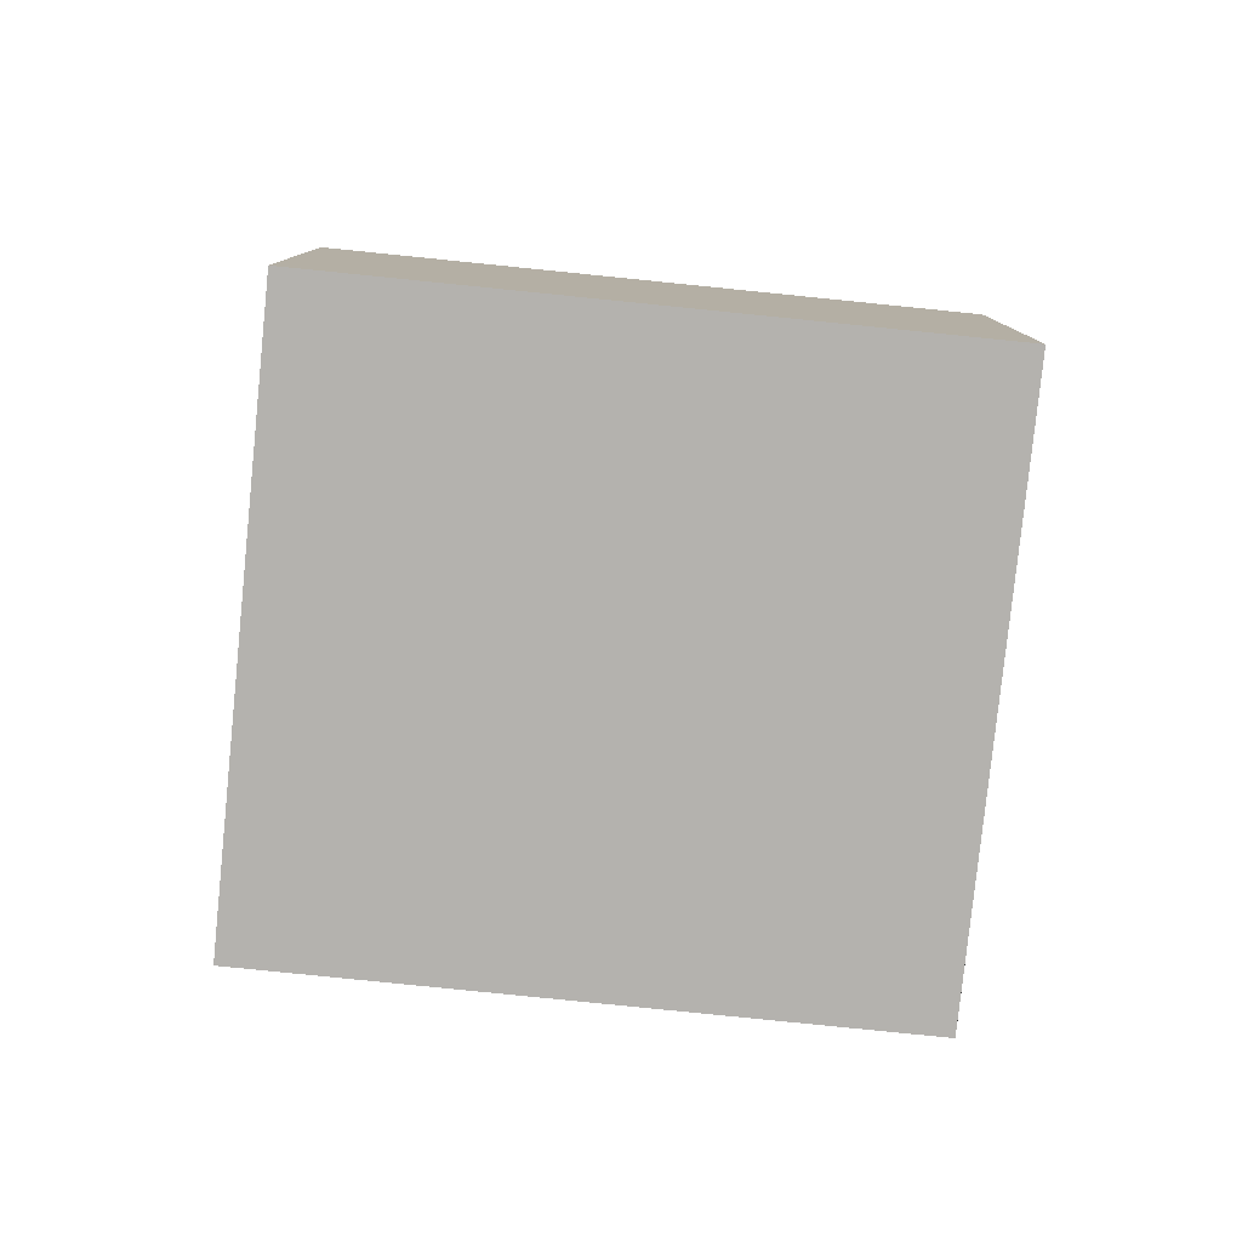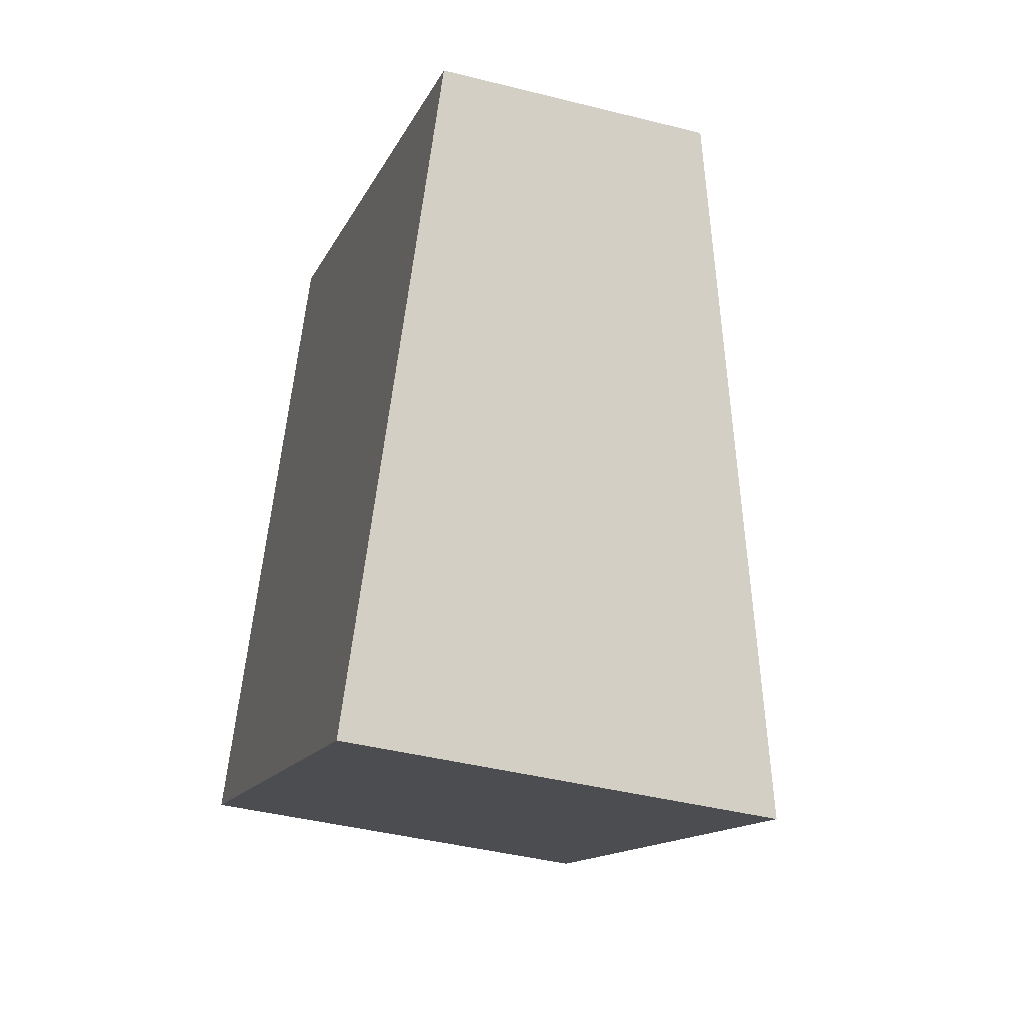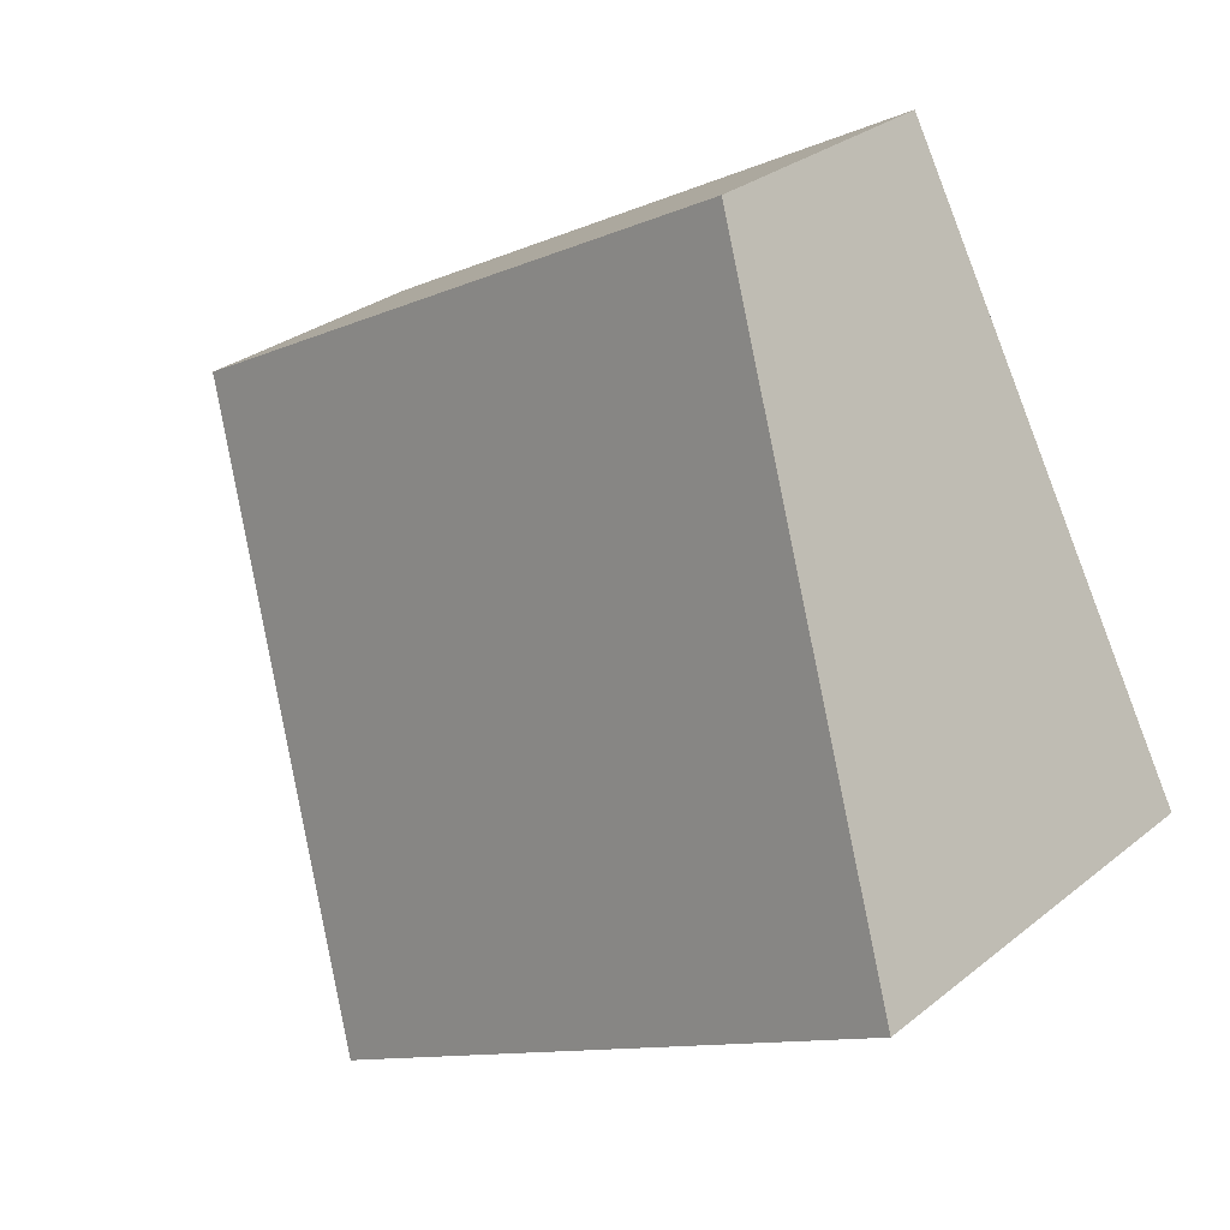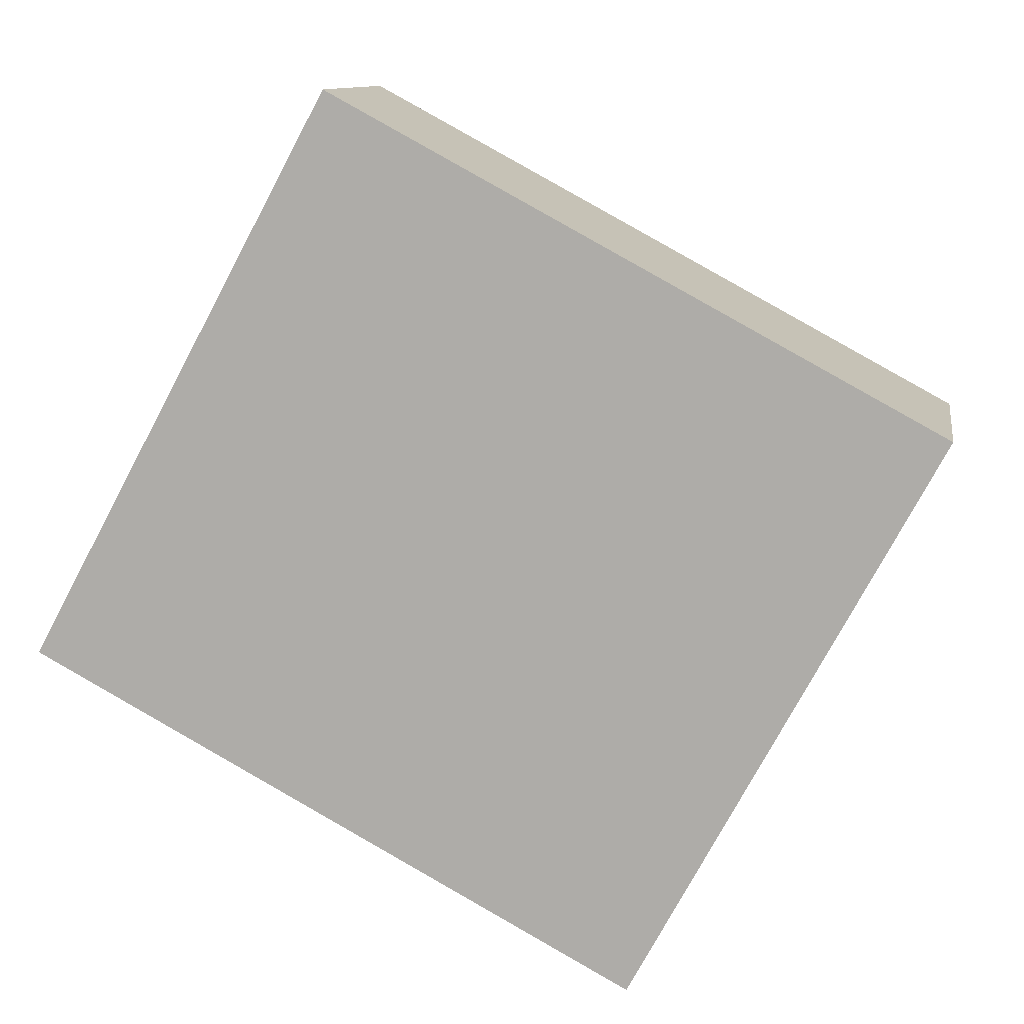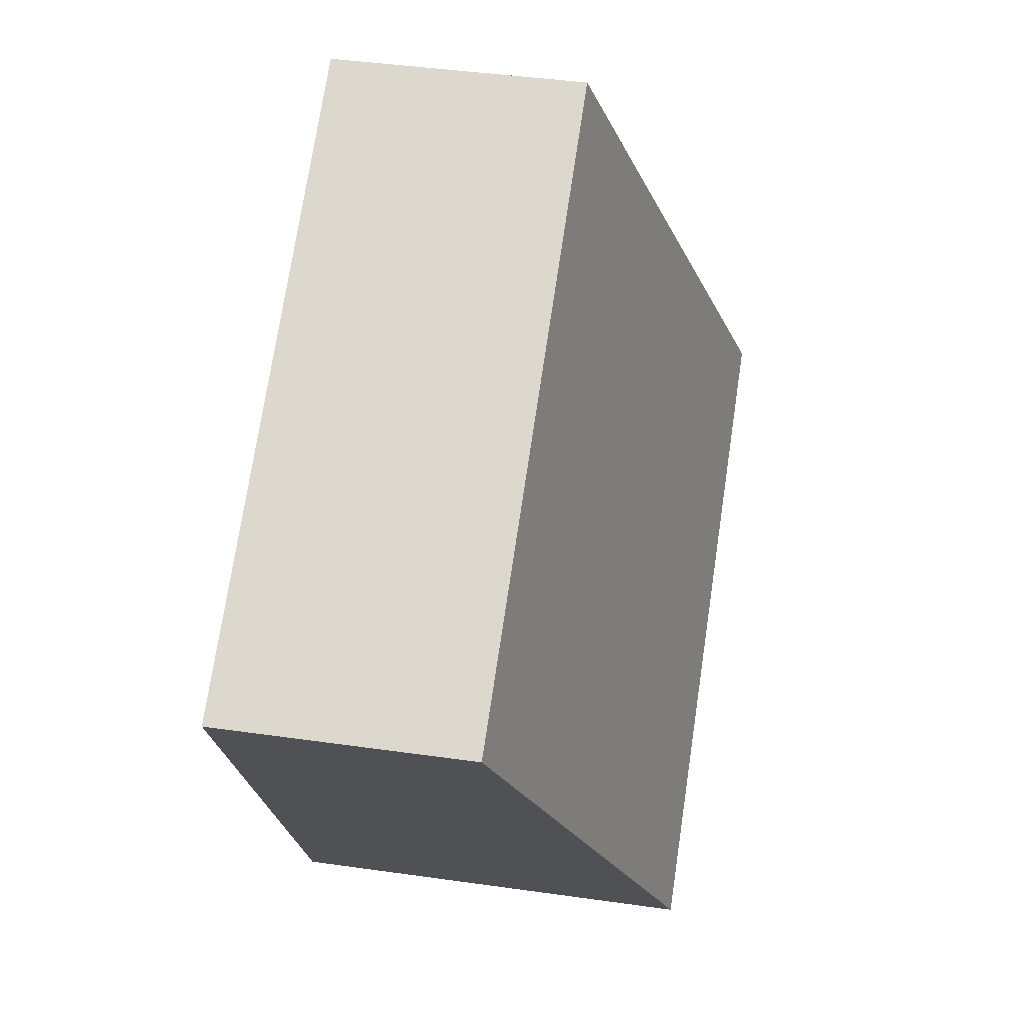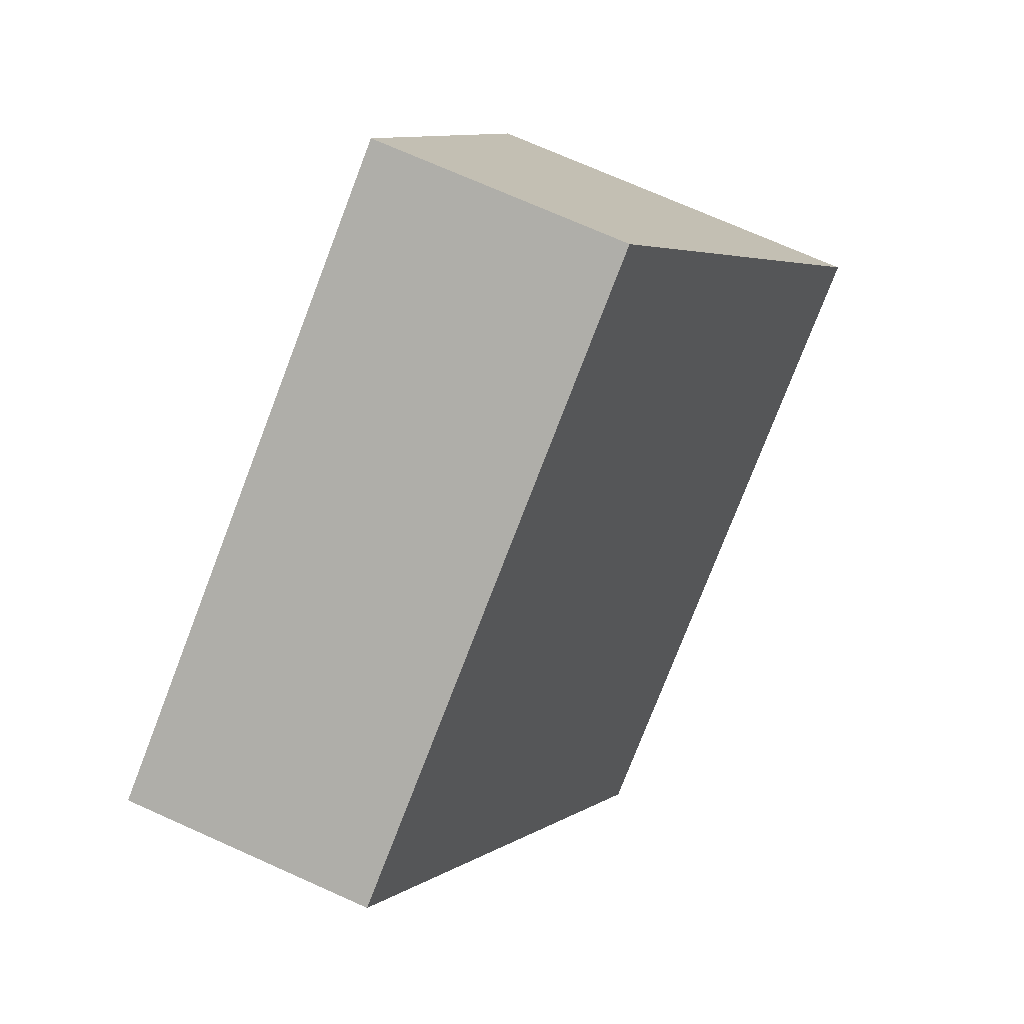
<metadata>
{"format":"obj","ext":"obj","renderer":"f3d","projection":"perspective","resolution":1024,"background":"white","views":[{"elev":-79.8,"azim":-157.5,"up":"+Y"},{"elev":-41.1,"azim":72.8,"up":"+Z"},{"elev":29.1,"azim":-139.7,"up":"+Z"},{"elev":10.7,"azim":9.2,"up":"+Z"},{"elev":42.9,"azim":99.6,"up":"+Z"},{"elev":73.0,"azim":114.0,"up":"+Z"}]}
</metadata>
<code>
v  4.445 3.054 -2.39
v  2.242 1.892 4.156
v  6.684 1.892 1.76
v  0 3.056 1.871e-16
v  4.445 1.463e-16 -2.39
v  6.684 -1.078e-16 1.76
v  0 0 0
v  2.242 -2.545e-16 4.156
g defaultobject
f 1 2 3
f 2 1 4
f 3 5 1
f 5 3 6
f 1 7 4
f 7 1 5
f 7 2 4
f 2 7 8
f 8 3 2
f 3 8 6
f 8 5 6
f 5 8 7

</code>
